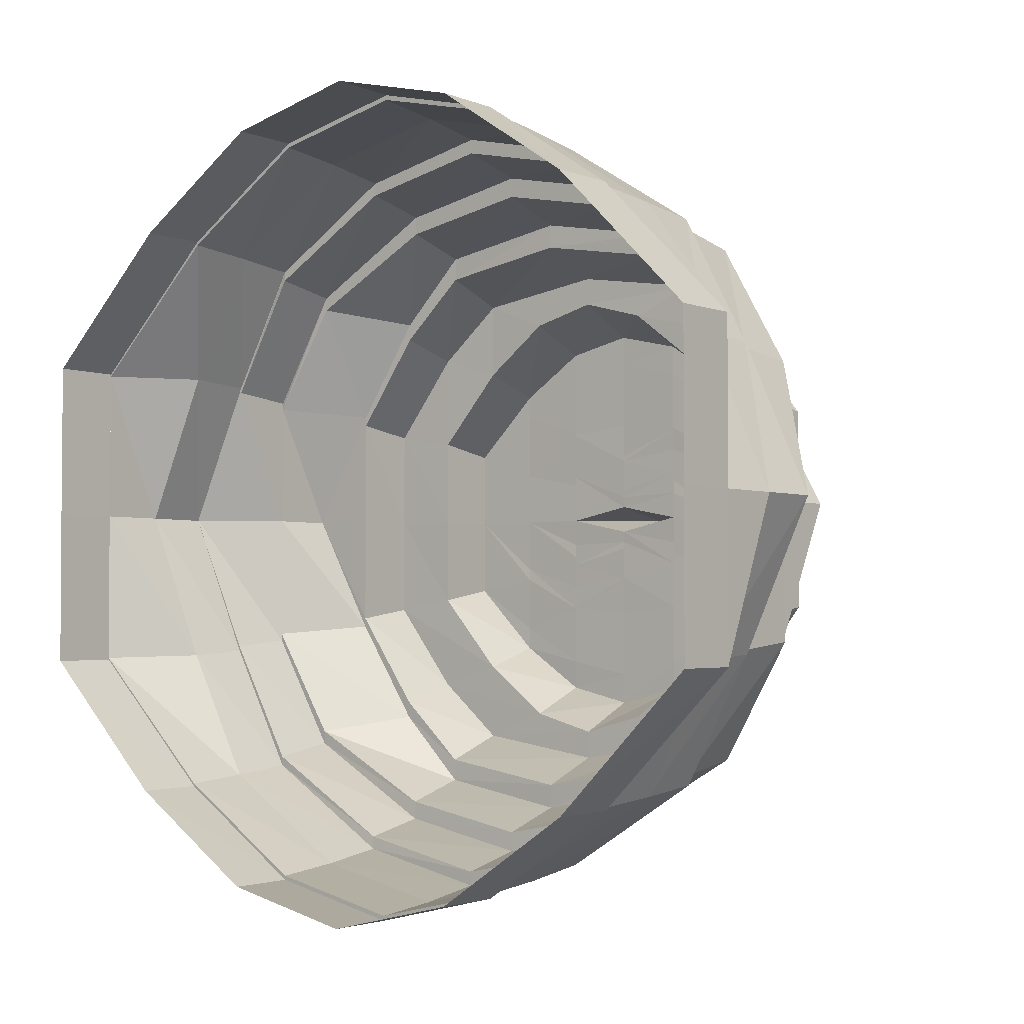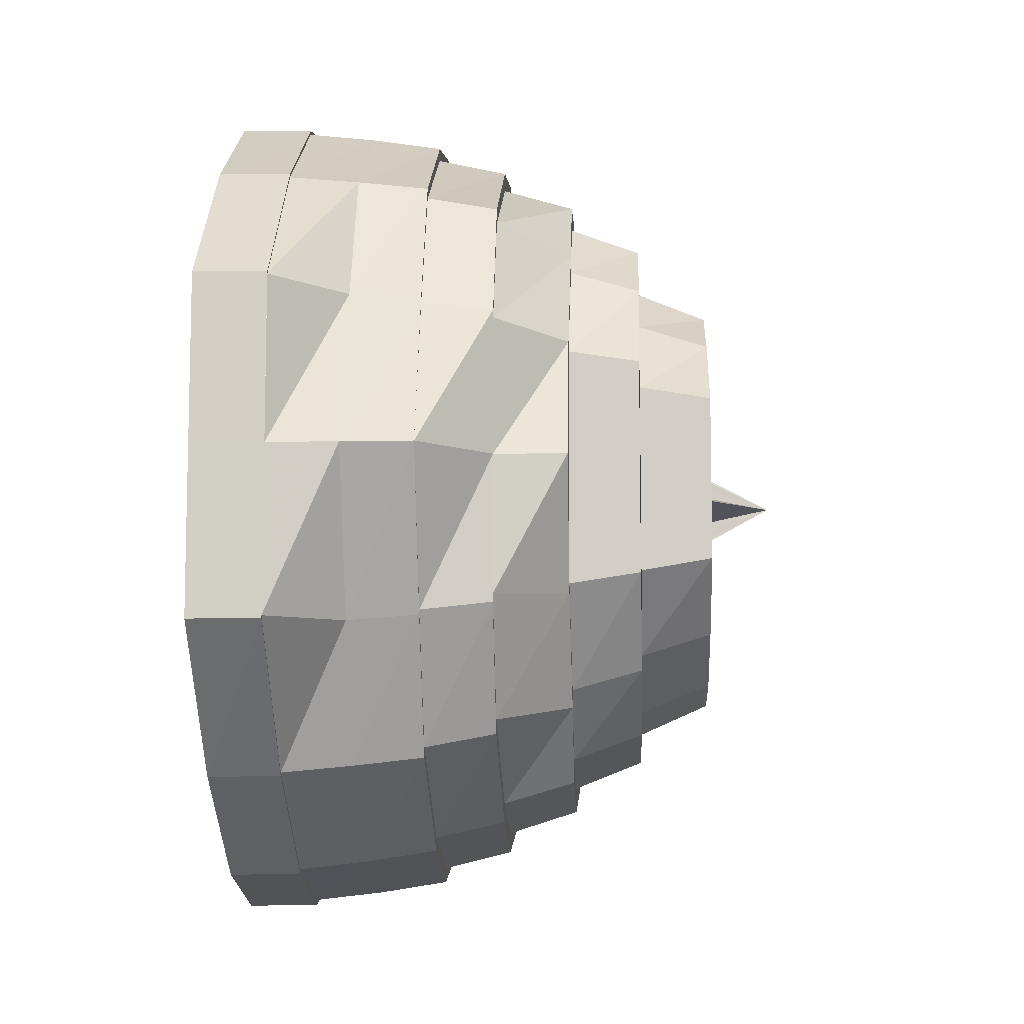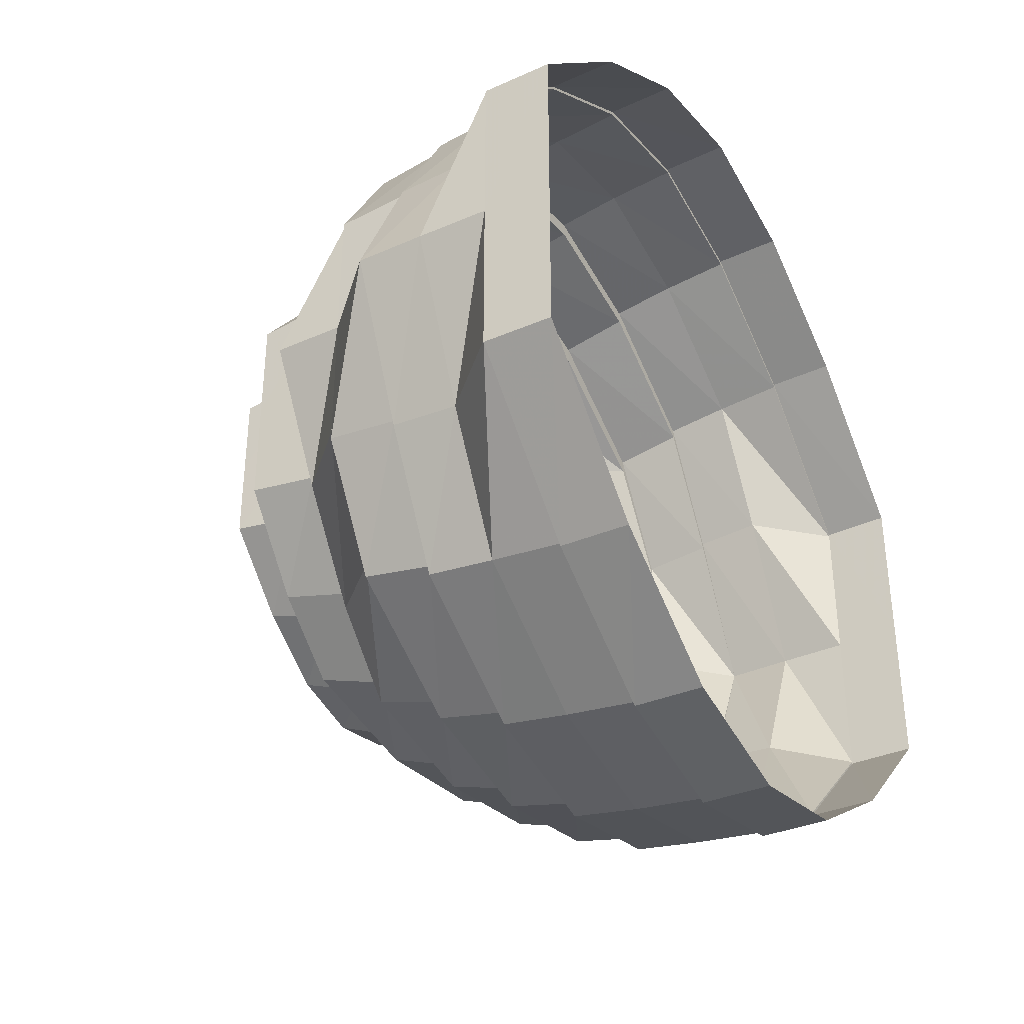
<metadata>
{"format":"obj","ext":"obj","renderer":"f3d","projection":"perspective","resolution":1024,"background":"white","views":[{"elev":-2.9,"azim":-51.3,"up":"+Z"},{"elev":-9.1,"azim":2.8,"up":"+Z"},{"elev":-37.0,"azim":-150.4,"up":"+Z"}]}
</metadata>
<code>
o 20111
v 2233 1865 11.9
v 2233 1865 11.87
v 2233 1865 11.9
v 2233 1865 11.87
v 2233 1865 11.85
v 2233 1865 11.92
v 2233 1865 11.92
v 2233 1865 11.94
v 2233 1865 11.92
v 2233 1865 11.94
v 2233 1865 11.92
v 2233 1865 11.95
v 2233 1865 11.94
v 2233 1865 11.94
v 2233 1865 11.95
v 2233 1866 11.96
v 2233 1865 11.95
v 2233 1865 11.95
v 2233 1866 11.96
v 2233 1866 11.95
v 2233 1866 11.96
v 2233 1866 11.96
v 2233 1866 11.95
v 2233 1866 11.94
v 2233 1866 11.95
v 2233 1866 11.95
v 2233 1866 11.94
v 2233 1866 11.92
v 2233 1866 11.94
v 2233 1866 11.94
v 2233 1866 11.92
v 2233 1866 11.92
v 2233 1866 11.9
v 2233 1866 11.9
v 2233 1866 11.87
v 2233 1866 11.87
v 2233 1866 11.85
v 2233 1866 11.87
v 2233 1866 11.85
v 2233 1866 11.87
v 2233 1866 11.84
v 2233 1866 11.85
v 2233 1866 11.85
v 2233 1866 11.84
v 2233 1866 11.84
v 2233 1866 11.84
v 2233 1866 11.84
v 2233 1866 11.84
v 2233 1865 11.84
v 2233 1866 11.84
v 2233 1866 11.84
v 2233 1865 11.84
v 2233 1865 11.85
v 2233 1865 11.84
v 2233 1865 11.84
v 2233 1865 11.85
v 2233 1865 11.87
v 2233 1865 11.85
v 2233 1865 11.87
v 2233 1865 11.85
v 2233 1865 11.87
v 2233 1865 11.85
v 2233 1865 11.84
v 2233 1866 11.84
v 2233 1865 11.84
v 2233 1866 11.84
v 2233 1866 11.84
v 2233 1866 11.85
v 2233 1866 11.84
v 2233 1866 11.87
v 2233 1866 11.85
v 2233 1865 11.87
v 2233 1865 11.86
v 2233 1865 11.88
v 2233 1865 11.9
v 2233 1865 11.85
v 2233 1865 11.84
v 2233 1865 11.9
v 2233 1865 11.9
v 2233 1865 11.88
v 2233 1865 11.92
v 2233 1865 11.86
v 2233 1865 11.92
v 2233 1865 11.94
v 2233 1865 11.92
v 2233 1865 11.92
v 2233 1865 11.94
v 2233 1865 11.92
v 2233 1865 11.94
v 2233 1865 11.95
v 2233 1865 11.94
v 2233 1865 11.94
v 2233 1865 11.92
v 2233 1865 11.95
v 2233 1865 11.95
v 2233 1866 11.95
v 2233 1865 11.94
v 2233 1865 11.95
v 2233 1865 11.94
v 2233 1865 11.92
v 2233 1865 11.95
v 2233 1865 11.95
v 2233 1866 11.96
v 2233 1866 11.95
v 2233 1866 11.95
v 2233 1866 11.96
v 2233 1866 11.96
v 2233 1866 11.96
v 2233 1866 11.95
v 2233 1866 11.95
v 2233 1866 11.95
v 2233 1866 11.94
v 2233 1866 11.94
v 2233 1866 11.95
v 2233 1866 11.92
v 2233 1866 11.94
v 2233 1866 11.94
v 2233 1866 11.94
v 2233 1866 11.95
v 2233 1866 11.95
v 2233 1866 11.92
v 2233 1866 11.94
v 2233 1866 11.94
v 2233 1866 11.92
v 2233 1866 11.92
v 2233 1866 11.92
v 2233 1866 11.92
v 2233 1866 11.9
v 2233 1866 11.9
v 2233 1866 11.88
v 2233 1866 11.9
v 2233 1866 11.87
v 2233 1866 11.86
v 2233 1866 11.87
v 2233 1866 11.88
v 2233 1866 11.86
v 2233 1866 11.88
v 2233 1866 11.86
v 2233 1866 11.84
v 2233 1866 11.86
v 2233 1866 11.85
v 2233 1866 11.87
v 2233 1866 11.84
v 2233 1866 11.84
v 2233 1866 11.84
v 2233 1866 11.84
v 2233 1865 11.84
v 2233 1866 11.84
v 2233 1866 11.84
v 2233 1866 11.84
v 2233 1865 11.84
v 2233 1865 11.84
v 2233 1865 11.86
v 2233 1865 11.85
v 2233 1865 11.88
v 2233 1865 11.86
v 2233 1865 11.85
v 2233 1866 11.84
v 2233 1865 11.84
v 2233 1866 11.84
v 2233 1866 11.84
v 2233 1865 11.86
v 2233 1865 11.86
v 2233 1865 11.88
v 2233 1865 11.86
v 2233 1865 11.88
v 2233 1865 11.88
v 2233 1865 11.9
v 2233 1865 11.92
v 2233 1865 11.92
v 2233 1865 11.94
v 2233 1865 11.93
v 2233 1866 11.86
v 2233 1866 11.85
v 2233 1866 11.88
v 2233 1866 11.86
v 2233 1866 11.9
v 2233 1866 11.88
v 2233 1866 11.85
v 2233 1866 11.86
v 2233 1866 11.88
v 2233 1866 11.88
v 2233 1866 11.85
v 2233 1866 11.84
v 2233 1866 11.85
v 2233 1865 11.85
v 2233 1865 11.86
v 2233 1865 11.85
v 2233 1865 11.86
v 2233 1865 11.86
v 2233 1865 11.85
v 2233 1865 11.88
v 2233 1865 11.88
v 2233 1865 11.88
v 2233 1865 11.88
v 2233 1865 11.86
v 2233 1865 11.86
v 2233 1865 11.88
v 2233 1865 11.87
v 2233 1865 11.88
v 2233 1865 11.9
v 2233 1865 11.88
v 2233 1865 11.9
v 2233 1865 11.9
v 2233 1865 11.9
v 2233 1865 11.91
v 2233 1865 11.9
v 2233 1865 11.91
v 2233 1865 11.9
v 2233 1865 11.93
v 2233 1865 11.91
v 2233 1865 11.88
v 2233 1865 11.88
v 2233 1865 11.88
v 2233 1865 11.87
v 2233 1865 11.87
v 2233 1865 11.87
v 2233 1865 11.91
v 2233 1865 11.9
v 2233 1865 11.92
v 2233 1865 11.93
v 2233 1865 11.93
v 2233 1865 11.93
v 2233 1865 11.93
v 2233 1865 11.92
v 2233 1865 11.95
v 2233 1865 11.94
v 2233 1865 11.94
v 2233 1865 11.94
v 2233 1865 11.93
v 2233 1865 11.92
v 2233 1865 11.93
v 2233 1865 11.91
v 2233 1865 11.9
v 2233 1865 11.91
v 2233 1865 11.93
v 2233 1865 11.92
v 2233 1865 11.91
v 2233 1865 11.92
v 2233 1865 11.91
v 2233 1865 11.92
v 2233 1865 11.9
v 2233 1865 11.9
v 2233 1865 11.88
v 2233 1865 11.89
v 2233 1865 11.88
v 2233 1865 11.87
v 2233 1865 11.9
v 2233 1865 11.91
v 2233 1865 11.92
v 2233 1865 11.93
v 2233 1865 11.92
v 2233 1866 11.93
v 2233 1865 11.92
v 2233 1866 11.92
v 2233 1866 11.93
v 2233 1866 11.92
v 2233 1866 11.94
v 2233 1866 11.92
v 2233 1866 11.92
v 2233 1866 11.91
v 2233 1865 11.92
v 2233 1866 11.91
v 2233 1865 11.91
v 2233 1865 11.91
v 2233 1866 11.91
v 2233 1866 11.91
v 2233 1866 11.9
v 2233 1865 11.91
v 2233 1866 11.9
v 2233 1865 11.9
v 2233 1866 11.9
v 2233 1865 11.9
v 2233 1866 11.9
v 2233 1866 11.9
v 2233 1866 11.9
v 2233 1866 11.9
v 2233 1866 11.9
v 2233 1866 11.9
v 2233 1865 11.9
v 2233 1865 11.9
v 2233 1865 11.9
v 2233 1865 11.89
v 2233 1865 11.89
v 2233 1865 11.88
v 2233 1865 11.88
v 2233 1865 11.87
v 2233 1865 11.89
v 2233 1866 11.89
v 2233 1865 11.89
v 2233 1866 11.89
v 2233 1865 11.87
v 2233 1866 11.9
v 2233 1866 11.9
v 2233 1865 11.88
v 2233 1866 11.9
v 2233 1866 11.91
v 2233 1866 11.92
v 2233 1866 11.93
v 2233 1866 11.92
v 2233 1866 11.93
v 2233 1866 11.92
v 2233 1866 11.91
v 2233 1866 11.91
v 2233 1866 11.91
v 2233 1866 11.92
v 2233 1866 11.9
v 2233 1866 11.91
v 2233 1866 11.93
v 2233 1866 11.92
v 2233 1866 11.9
v 2233 1866 11.9
v 2233 1866 11.88
v 2233 1866 11.89
v 2233 1866 11.91
v 2233 1866 11.92
v 2233 1866 11.9
v 2233 1866 11.91
v 2233 1866 11.91
v 2233 1866 11.93
v 2233 1866 11.88
v 2233 1866 11.9
v 2233 1866 11.9
v 2233 1866 11.91
v 2233 1866 11.9
v 2233 1866 11.91
v 2233 1866 11.88
v 2233 1866 11.87
v 2233 1866 11.88
v 2233 1866 11.88
v 2233 1866 11.9
v 2233 1866 11.93
v 2233 1866 11.92
v 2233 1866 11.9
v 2233 1866 11.91
v 2233 1866 11.88
v 2233 1866 11.9
v 2233 1866 11.87
v 2233 1866 11.88
v 2233 1866 11.92
v 2233 1866 11.92
v 2233 1866 11.93
v 2233 1866 11.9
v 2233 1866 11.88
v 2233 1866 11.9
v 2233 1866 11.93
v 2233 1866 11.93
v 2233 1866 11.94
v 2233 1866 11.95
v 2233 1866 11.92
v 2233 1866 11.92
v 2233 1866 11.92
v 2233 1866 11.88
v 2233 1866 11.9
v 2233 1866 11.92
v 2233 1866 11.94
v 2233 1866 11.88
v 2233 1866 11.86
v 2233 1866 11.86
v 2233 1866 11.95
v 2233 1866 11.94
v 2233 1866 11.92
v 2233 1866 11.93
v 2233 1866 11.95
v 2233 1866 11.95
v 2233 1865 11.95
v 2233 1866 11.95
v 2233 1866 11.95
v 2233 1866 11.95
v 2233 1866 11.94
v 2233 1865 11.95
v 2233 1865 11.94
v 2233 1865 11.95
v 2233 1865 11.94
v 2233 1865 11.92
v 2233 1865 11.9
v 2233 1865 11.92
v 2233 1865 11.95
v 2233 1865 11.93
v 2233 1865 11.92
v 2233 1865 11.92
v 2233 1866 11.95
v 2233 1866 11.94
v 2233 1866 11.94
v 2233 1866 11.93
v 2233 1866 11.91
v 2233 1866 11.93
v 2233 1866 11.94
v 2233 1866 11.94
v 2233 1866 11.85
v 2233 1866 11.85
v 2233 1866 11.86
v 2233 1866 11.88
v 2233 1866 11.86
v 2233 1866 11.88
v 2233 1866 11.85
v 2233 1866 11.85
v 2233 1866 11.86
v 2233 1866 11.87
v 2233 1865 11.85
v 2233 1865 11.87
v 2233 1865 11.88
v 2233 1865 11.87
v 2233 1865 11.9
v 2233 1865 11.91
v 2233 1865 11.92
v 2233 1865 11.91
v 2233 1865 11.91
v 2233 1865 11.9
v 2233 1865 11.86
v 2233 1866 11.85
v 2233 1865 11.86
v 2233 1865 11.87
v 2233 1866 11.86
v 2233 1866 11.86
v 2233 1866 11.86
v 2233 1866 11.87
v 2233 1865 11.86
v 2233 1866 11.86
v 2233 1865 11.89
v 2233 1865 11.89
v 2233 1865 11.88
v 2233 1865 11.87
v 2233 1865 11.9
v 2233 1865 11.89
v 2233 1865 11.9
v 2233 1865 11.9
v 2233 1865 11.91
v 2233 1865 11.91
v 2233 1865 11.9
v 2233 1865 11.91
v 2233 1865 11.91
v 2233 1865 11.92
v 2233 1866 11.87
v 2233 1866 11.88
v 2233 1866 11.9
v 2233 1866 11.88
v 2233 1866 11.86
v 2233 1866 11.87
v 2233 1866 11.88
v 2233 1866 11.87
v 2233 1866 11.88
v 2233 1866 11.89
v 2233 1866 11.9
v 2233 1866 11.9
v 2233 1866 11.91
v 2233 1866 11.91
v 2233 1866 11.91
v 2233 1866 11.92
v 2233 1866 11.9
v 2233 1866 11.88
v 2233 1866 11.87
v 2233 1866 11.88
v 2233 1866 11.87
v 2233 1866 11.87
v 2233 1866 11.87
v 2233 1865 11.88
v 2233 1866 11.88
v 2233 1865 11.88
v 2233 1866 11.88
v 2233 1866 11.88
v 2233 1866 11.88
v 2233 1866 11.88
v 2233 1866 11.88
v 2233 1866 11.89
v 2233 1866 11.89
v 2233 1866 11.89
v 2233 1866 11.89
v 2233 1866 11.89
v 2233 1866 11.89
v 2233 1866 11.89
v 2233 1866 11.89
v 2233 1866 11.89
v 2233 1866 11.9
v 2233 1866 11.9
v 2233 1865 11.9
v 2233 1866 11.89
v 2233 1865 11.9
v 2233 1866 11.9
v 2233 1866 11.9
v 2233 1866 11.89
v 2233 1866 11.89
v 2233 1866 11.89
v 2233 1866 11.89
v 2233 1866 11.88
v 2233 1866 11.9
v 2233 1866 11.9
v 2233 1866 11.9
v 2233 1866 11.9
v 2233 1866 11.9
v 2233 1866 11.9
v 2233 1866 11.9
v 2233 1866 11.9
v 2233 1866 11.89
v 2233 1866 11.89
v 2233 1866 11.89
v 2233 1866 11.89
v 2233 1866 11.89
v 2233 1866 11.89
v 2233 1866 11.89
v 2233 1866 11.89
f 1 2 3
f 3 2 4
f 2 5 4
f 6 1 3
f 7 1 6
f 8 6 9
f 10 7 11
f 12 13 8
f 14 7 13
f 15 14 10
f 16 17 12
f 18 14 17
f 19 18 15
f 20 21 16
f 22 18 21
f 23 22 19
f 24 25 20
f 26 22 25
f 27 26 23
f 28 29 27
f 29 26 30
f 31 29 32
f 33 31 32
f 34 31 33
f 35 34 33
f 36 34 35
f 37 35 38
f 39 36 40
f 41 42 37
f 43 36 42
f 44 43 39
f 45 46 41
f 47 43 46
f 48 47 44
f 49 50 45
f 51 47 50
f 52 51 48
f 53 54 49
f 55 51 54
f 56 55 52
f 57 5 56
f 5 55 58
f 59 58 60
f 61 62 59
f 62 63 60
f 63 64 65
f 64 66 67
f 66 68 69
f 68 70 71
f 59 60 72
f 72 60 73
f 72 73 74
f 75 59 72
f 76 77 73
f 3 59 75
f 75 72 78
f 79 72 80
f 81 75 79
f 80 73 82
f 83 3 75
f 84 83 81
f 85 3 83
f 83 75 86
f 87 86 88
f 89 85 83
f 90 89 84
f 89 83 91
f 92 93 89
f 94 92 95
f 96 95 90
f 95 97 89
f 95 89 98
f 99 100 97
f 101 99 102
f 103 102 95
f 104 103 96
f 103 95 105
f 106 94 103
f 107 101 108
f 109 108 103
f 110 106 109
f 109 103 111
f 112 109 104
f 113 111 114
f 115 116 113
f 117 109 116
f 118 110 117
f 117 119 109
f 120 107 119
f 121 117 112
f 122 120 123
f 124 122 125
f 125 30 123
f 126 123 117
f 125 123 126
f 126 117 127
f 128 126 121
f 129 125 126
f 130 129 128
f 33 125 129
f 129 126 131
f 132 33 129
f 133 132 130
f 134 33 132
f 132 129 135
f 136 135 137
f 138 134 132
f 139 138 133
f 138 132 140
f 141 142 138
f 143 71 138
f 144 141 143
f 145 143 139
f 143 138 146
f 147 148 145
f 148 69 143
f 149 144 148
f 148 143 150
f 77 149 151
f 82 151 147
f 151 67 148
f 151 148 152
f 153 152 154
f 155 156 153
f 73 151 156
f 73 65 151
f 157 150 158
f 159 160 157
f 160 161 158
f 162 159 163
f 164 163 165
f 166 162 167
f 168 166 167
f 169 168 170
f 171 169 172
f 161 173 174
f 173 175 176
f 175 177 178
f 174 140 176
f 179 176 180
f 180 181 182
f 174 176 183
f 158 146 174
f 184 174 183
f 158 174 184
f 184 183 185
f 186 158 184
f 157 158 186
f 187 157 186
f 186 184 188
f 188 184 185
f 187 186 189
f 189 186 188
f 190 191 187
f 192 190 193
f 194 187 189
f 195 196 194
f 189 188 197
f 198 197 199
f 194 189 200
f 200 189 197
f 201 194 200
f 200 197 202
f 201 200 203
f 203 202 204
f 205 194 201
f 206 201 207
f 208 204 209
f 210 211 206
f 209 212 213
f 214 215 212
f 213 216 217
f 218 205 219
f 220 205 211
f 205 167 193
f 78 167 205
f 170 78 205
f 221 170 220
f 222 220 211
f 221 220 222
f 222 211 223
f 224 225 221
f 226 224 227
f 227 172 221
f 228 221 222
f 227 221 228
f 229 222 223
f 228 222 229
f 229 223 230
f 230 223 231
f 232 233 231
f 233 234 235
f 230 231 236
f 236 231 237
f 237 235 238
f 239 238 240
f 237 238 241
f 240 242 243
f 243 244 245
f 246 247 244
f 248 246 242
f 249 248 238
f 250 249 237
f 251 237 241
f 236 237 251
f 251 241 252
f 253 236 251
f 252 241 254
f 255 251 252
f 253 251 255
f 256 236 253
f 256 230 236
f 257 253 255
f 258 230 256
f 257 255 259
f 258 229 230
f 259 255 260
f 255 252 260
f 259 260 261
f 260 252 262
f 252 254 262
f 261 260 263
f 260 262 263
f 262 254 264
f 263 262 265
f 263 265 266
f 261 263 267
f 266 265 267
f 268 261 267
f 265 269 267
f 268 267 270
f 267 269 271
f 267 271 272
f 271 273 270
f 274 271 275
f 276 268 275
f 275 273 276
f 277 268 278
f 279 277 278
f 273 280 278
f 273 281 280
f 282 281 273
f 281 283 280
f 281 284 283
f 284 285 283
f 284 286 285
f 286 287 285
f 280 288 289
f 288 290 289
f 291 279 289
f 286 292 287
f 291 293 279
f 293 294 279
f 295 292 286
f 293 296 294
f 296 297 294
f 296 298 297
f 298 257 297
f 298 299 257
f 299 253 257
f 299 256 253
f 300 299 298
f 301 256 299
f 300 301 299
f 301 258 256
f 302 301 300
f 303 302 300
f 303 300 304
f 305 306 303
f 307 308 304
f 302 309 301
f 309 258 301
f 310 309 302
f 311 305 312
f 312 304 293
f 313 311 314
f 315 310 316
f 317 318 315
f 319 320 318
f 321 322 317
f 323 324 322
f 325 324 326
f 327 323 325
f 328 329 327
f 330 331 329
f 326 332 333
f 334 335 323
f 336 334 337
f 338 339 336
f 334 340 335
f 341 342 340
f 343 340 334
f 344 343 345
f 340 346 335
f 340 347 346
f 348 349 347
f 350 348 351
f 343 352 351
f 131 352 343
f 353 131 343
f 354 355 352
f 355 356 352
f 357 354 353
f 358 357 359
f 356 360 361
f 362 361 363
f 360 364 365
f 364 366 367
f 365 105 367
f 365 367 368
f 347 365 368
f 347 368 346
f 368 367 369
f 346 368 370
f 368 369 370
f 367 371 369
f 367 98 371
f 366 372 371
f 369 371 373
f 371 374 373
f 371 91 374
f 372 375 374
f 375 376 377
f 378 374 379
f 379 380 381
f 369 373 382
f 382 373 227
f 370 369 382
f 382 227 383
f 383 227 228
f 370 382 384
f 384 382 383
f 385 370 384
f 346 370 385
f 335 346 385
f 335 385 324
f 386 385 387
f 385 384 332
f 332 384 388
f 384 383 388
f 332 388 310
f 310 388 309
f 388 383 389
f 388 389 309
f 383 228 389
f 309 389 258
f 389 228 229
f 389 229 258
f 185 183 390
f 391 392 390
f 392 393 394
f 390 359 394
f 394 353 395
f 185 390 396
f 390 394 397
f 396 390 397
f 394 395 398
f 397 394 398
f 398 395 339
f 395 343 339
f 398 339 399
f 400 185 396
f 188 185 400
f 197 188 400
f 197 400 401
f 402 401 403
f 404 202 402
f 405 203 404
f 406 407 405
f 408 409 407
f 401 400 410
f 400 396 410
f 401 410 216
f 410 396 411
f 396 397 411
f 216 410 412
f 410 411 412
f 216 412 413
f 411 397 414
f 397 398 414
f 414 398 399
f 411 414 415
f 412 411 415
f 414 399 416
f 415 414 416
f 416 399 417
f 412 415 418
f 413 412 418
f 415 416 419
f 418 415 419
f 413 418 295
f 420 413 295
f 295 418 292
f 418 419 292
f 420 295 421
f 422 423 420
f 424 425 421
f 426 422 427
f 428 426 429
f 427 421 281
f 430 427 281
f 430 281 282
f 269 430 282
f 264 430 269
f 431 427 430
f 264 431 430
f 432 424 431
f 254 431 264
f 254 429 431
f 433 432 254
f 434 435 417
f 435 436 437
f 416 417 438
f 419 416 438
f 438 417 439
f 439 437 440
f 419 438 441
f 292 419 441
f 292 441 287
f 442 440 443
f 443 444 445
f 445 446 447
f 448 449 446
f 450 448 444
f 451 450 440
f 452 451 439
f 439 440 453
f 454 439 453
f 438 439 454
f 441 438 454
f 454 453 455
f 441 454 456
f 456 454 455
f 287 441 456
f 287 456 457
f 457 456 458
f 456 455 458
f 457 458 459
f 455 453 460
f 458 455 461
f 455 460 461
f 459 458 462
f 458 461 462
f 461 460 463
f 462 461 464
f 462 464 465
f 459 462 466
f 465 464 466
f 290 459 466
f 464 467 466
f 290 466 468
f 466 467 469
f 466 469 470
f 469 291 468
f 471 469 472
f 473 290 472
f 472 291 473
f 473 474 475
f 476 477 475
f 276 478 475
f 479 480 475
f 481 293 291
f 482 293 481
f 482 312 293
f 467 482 481
f 463 482 467
f 483 312 482
f 463 483 482
f 460 483 463
f 460 314 483
f 484 307 483
f 485 484 460
f 486 487 475
f 486 488 475
f 489 488 475
f 490 491 475
f 490 492 475
f 493 492 475
f 494 495 475
f 494 496 475
f 497 496 475
f 498 499 475
f 500 499 475
f 500 501 475

</code>
